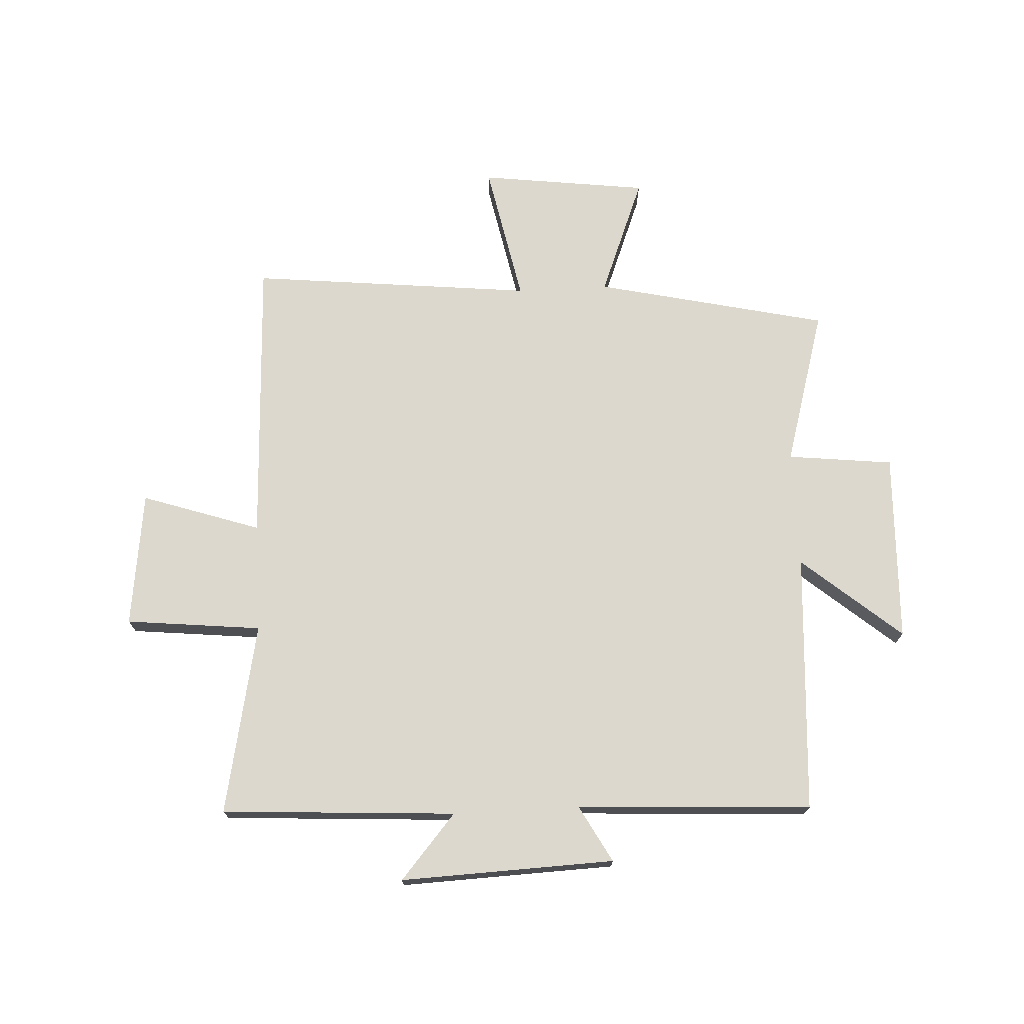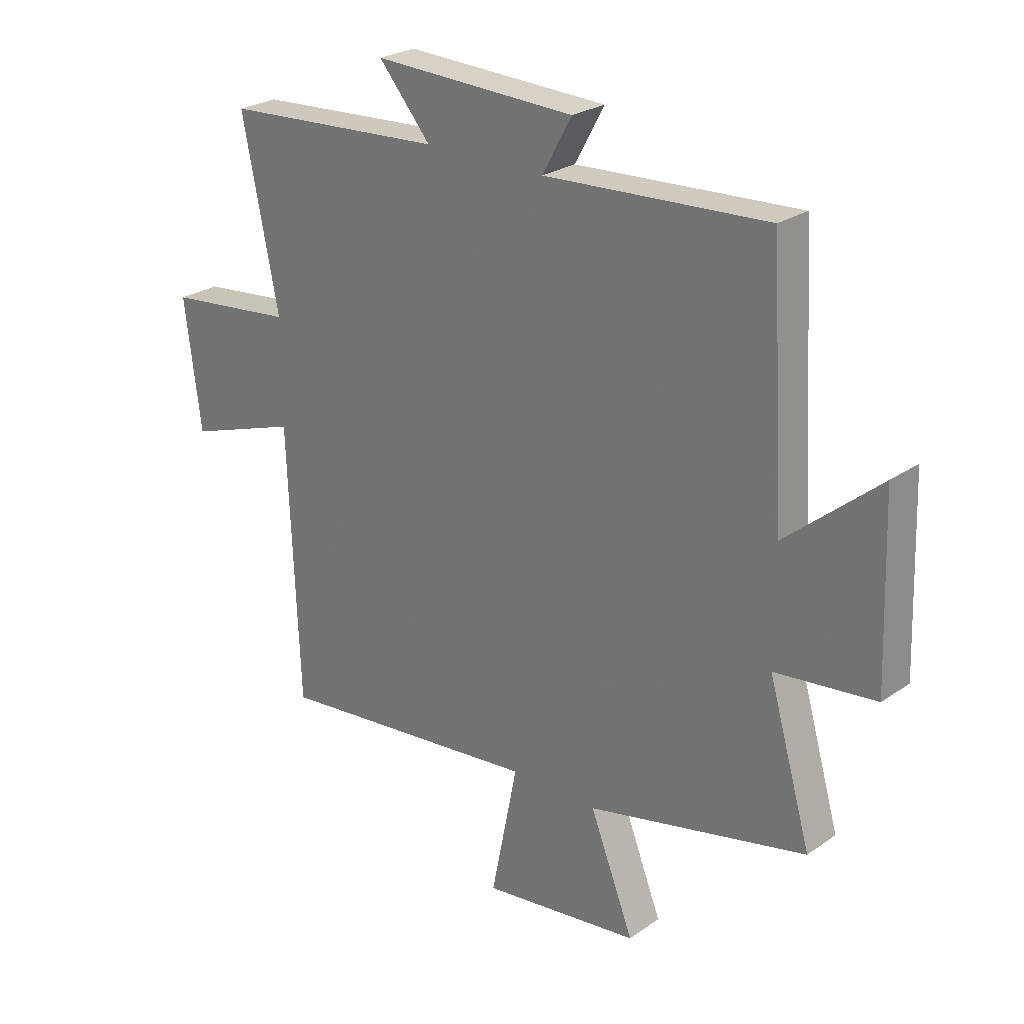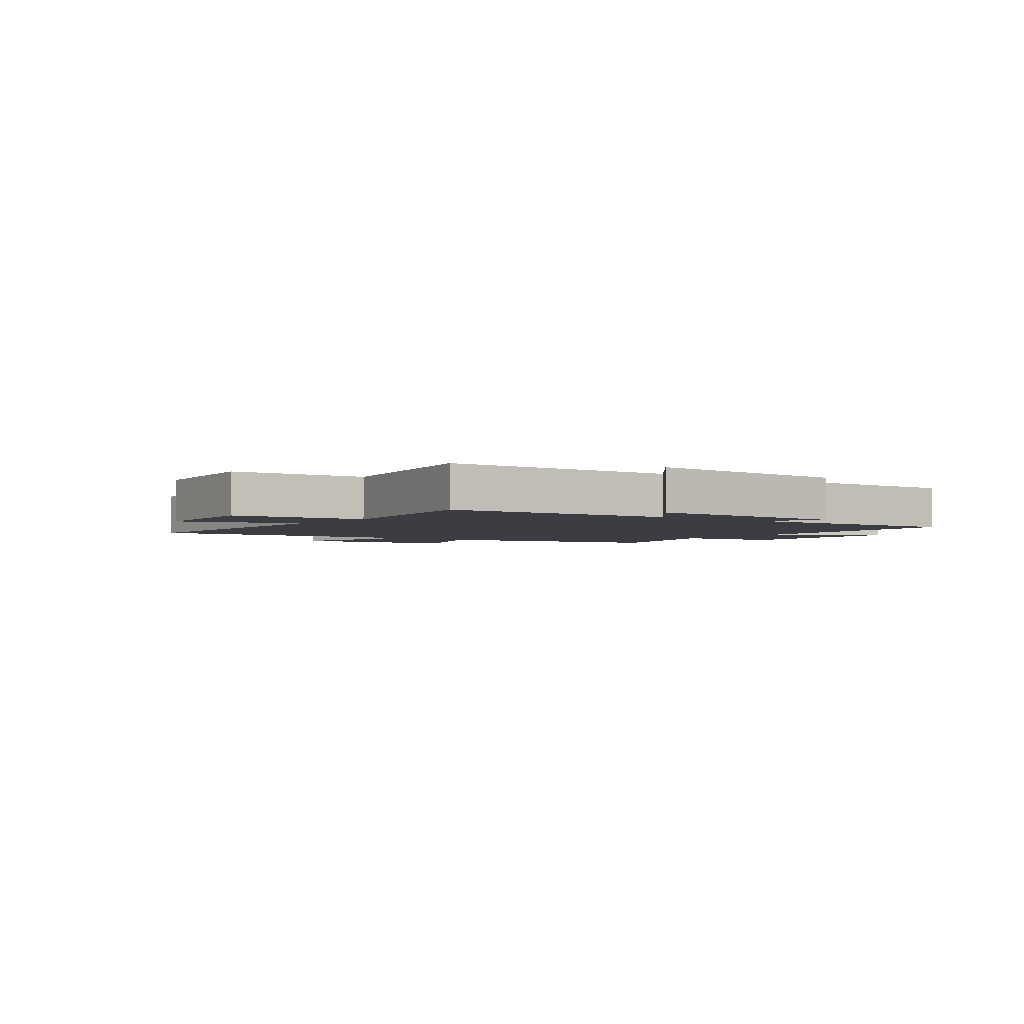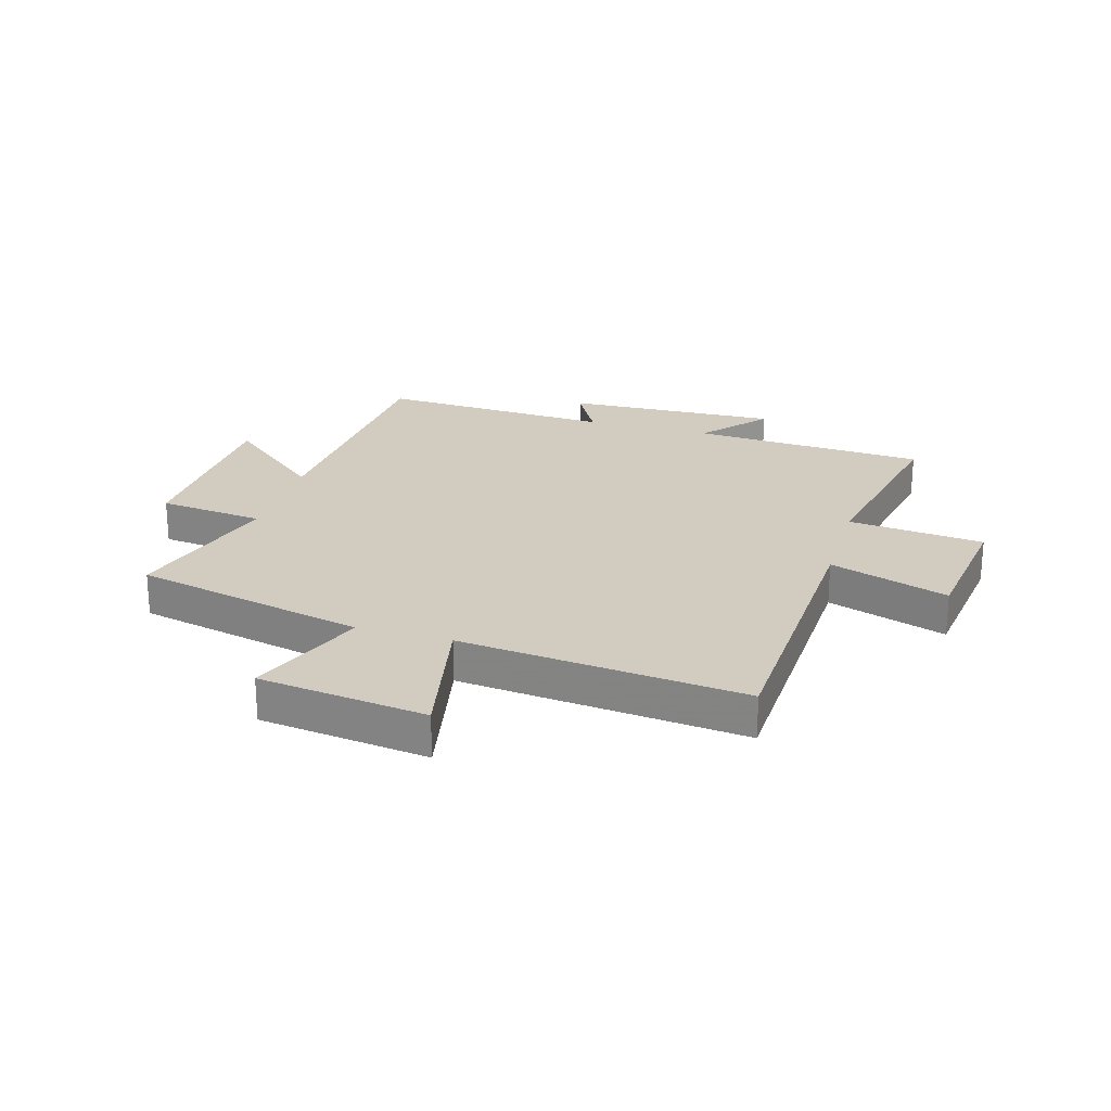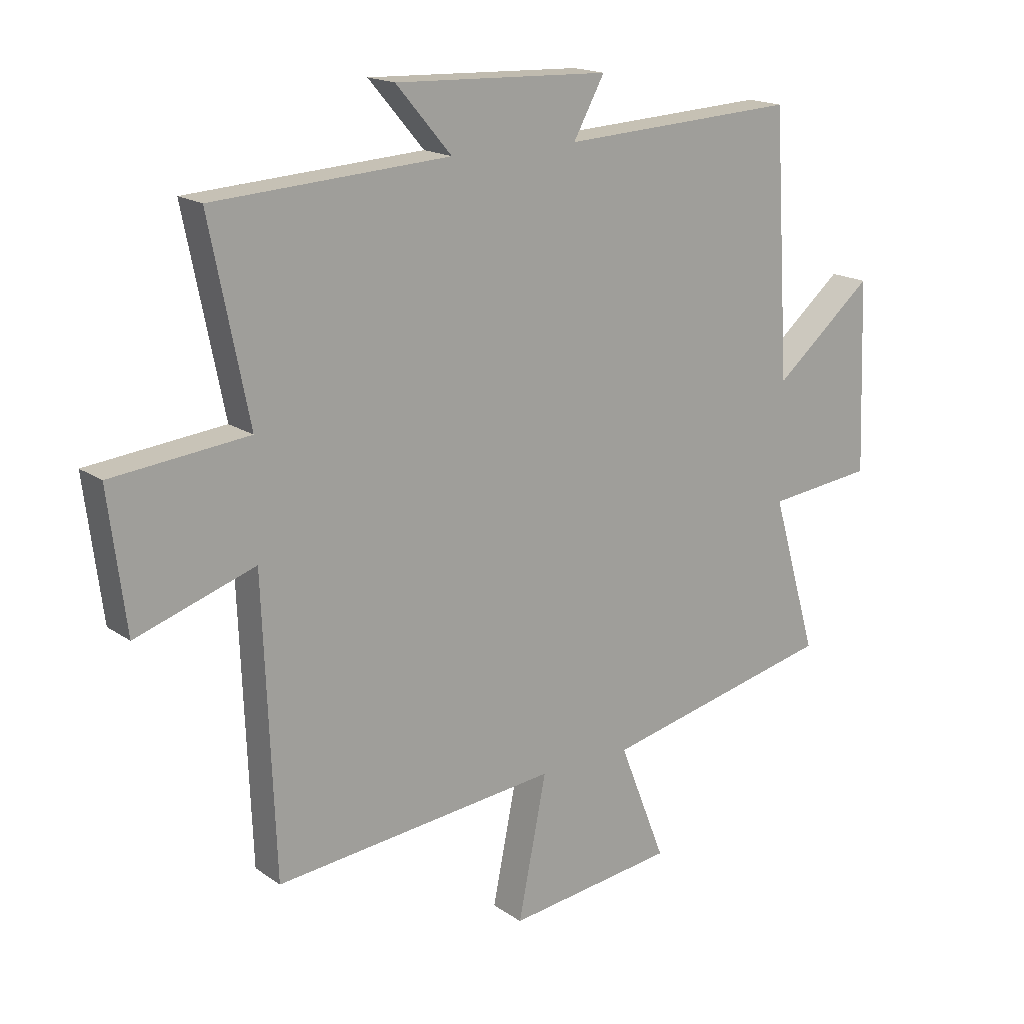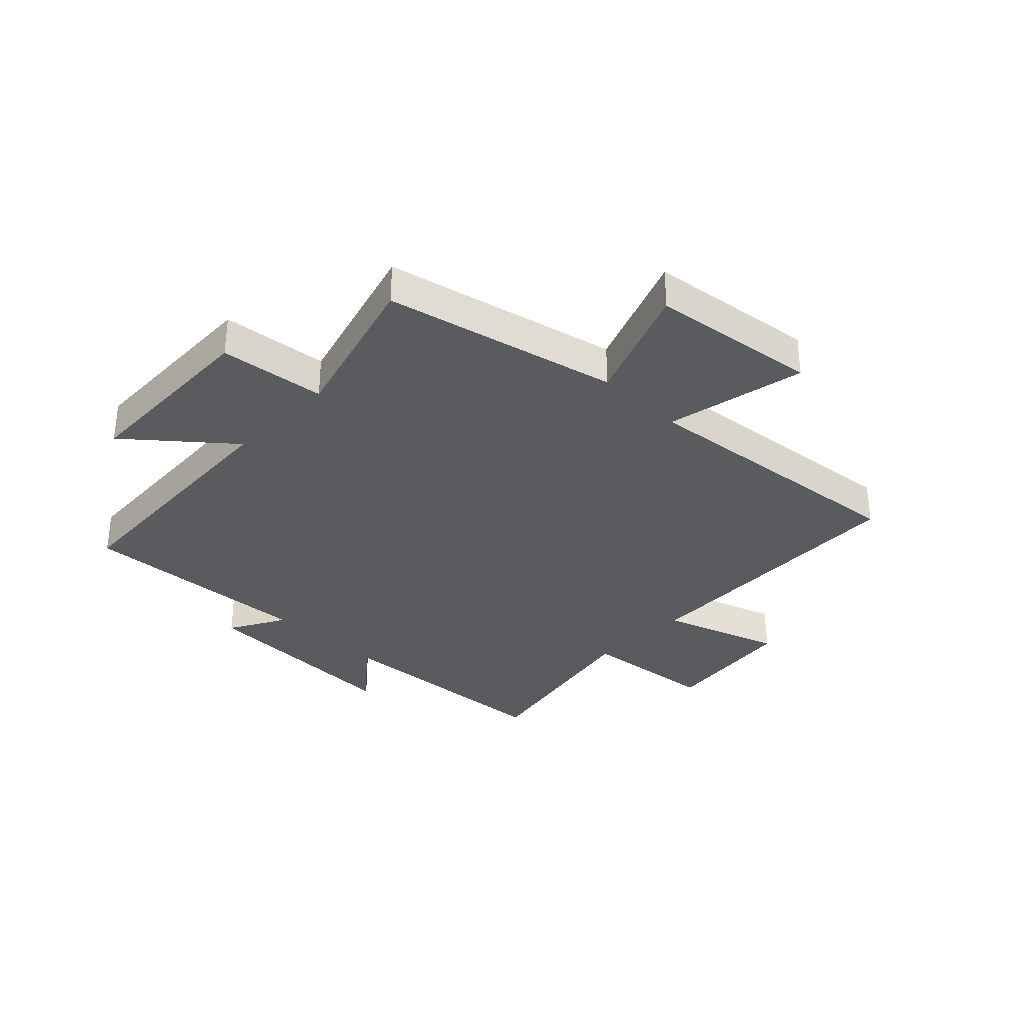
<metadata>
{"format":"obj","ext":"obj","renderer":"f3d","projection":"perspective","resolution":1024,"background":"white","views":[{"elev":72.4,"azim":-3.0,"up":"+Y"},{"elev":25.4,"azim":42.1,"up":"+Z"},{"elev":-2.9,"azim":-38.0,"up":"+Y"},{"elev":23.8,"azim":-163.7,"up":"+Y"},{"elev":17.2,"azim":-36.5,"up":"+Z"},{"elev":-33.2,"azim":135.6,"up":"+Y"}]}
</metadata>
<code>
v -0.48 0.07 -0.552
v -0.5 0.07 -0.049
v -0.706 0.07 -0.118
v -0.736 0.07 0.118
v -0.5 0.07 0.143
v -0.567 0.07 0.475
v -0.159 0.07 0.5
v -0.255 0.07 0.612
v 0.117 0.07 0.598
v 0.063 0.07 0.5
v 0.472 0.07 0.522
v 0.5 0.07 0.07
v 0.672 0.07 0.215
v 0.684 0.07 -0.115
v 0.5 0.07 -0.136
v 0.579 0.07 -0.408
v 0.175 0.07 -0.5
v 0.256 0.07 -0.706
v -0.036 0.07 -0.744
v 0.013 0.07 -0.5
v -0.48 0 -0.552
v -0.5 0 -0.049
v -0.706 0 -0.118
v -0.736 0 0.118
v -0.5 0 0.143
v -0.567 0 0.475
v -0.159 0 0.5
v -0.255 0 0.612
v 0.117 0 0.598
v 0.063 0 0.5
v 0.472 0 0.522
v 0.5 0 0.07
v 0.672 0 0.215
v 0.684 0 -0.115
v 0.5 0 -0.136
v 0.579 0 -0.408
v 0.175 0 -0.5
v 0.256 0 -0.706
v -0.036 0 -0.744
v 0.013 0 -0.5
f 17 18 19 20
f 15 16 17 20
f 15 20 1 2
f 12 13 14 15
f 12 15 2
f 11 12 2
f 10 11 2
f 7 8 9 10
f 5 6 7 10
f 5 10 2 3
f 3 4 5
f 40 39 38 37
f 40 37 36 35
f 22 21 40 35
f 35 34 33 32
f 22 35 32
f 22 32 31
f 22 31 30
f 30 29 28 27
f 30 27 26 25
f 23 22 30 25
f 25 24 23
f 1 21 22 2
f 2 22 23 3
f 3 23 24 4
f 4 24 25 5
f 5 25 26 6
f 6 26 27 7
f 7 27 28 8
f 8 28 29 9
f 9 29 30 10
f 10 30 31 11
f 11 31 32 12
f 12 32 33 13
f 13 33 34 14
f 14 34 35 15
f 15 35 36 16
f 16 36 37 17
f 17 37 38 18
f 18 38 39 19
f 19 39 40 20
f 20 40 21 1

</code>
